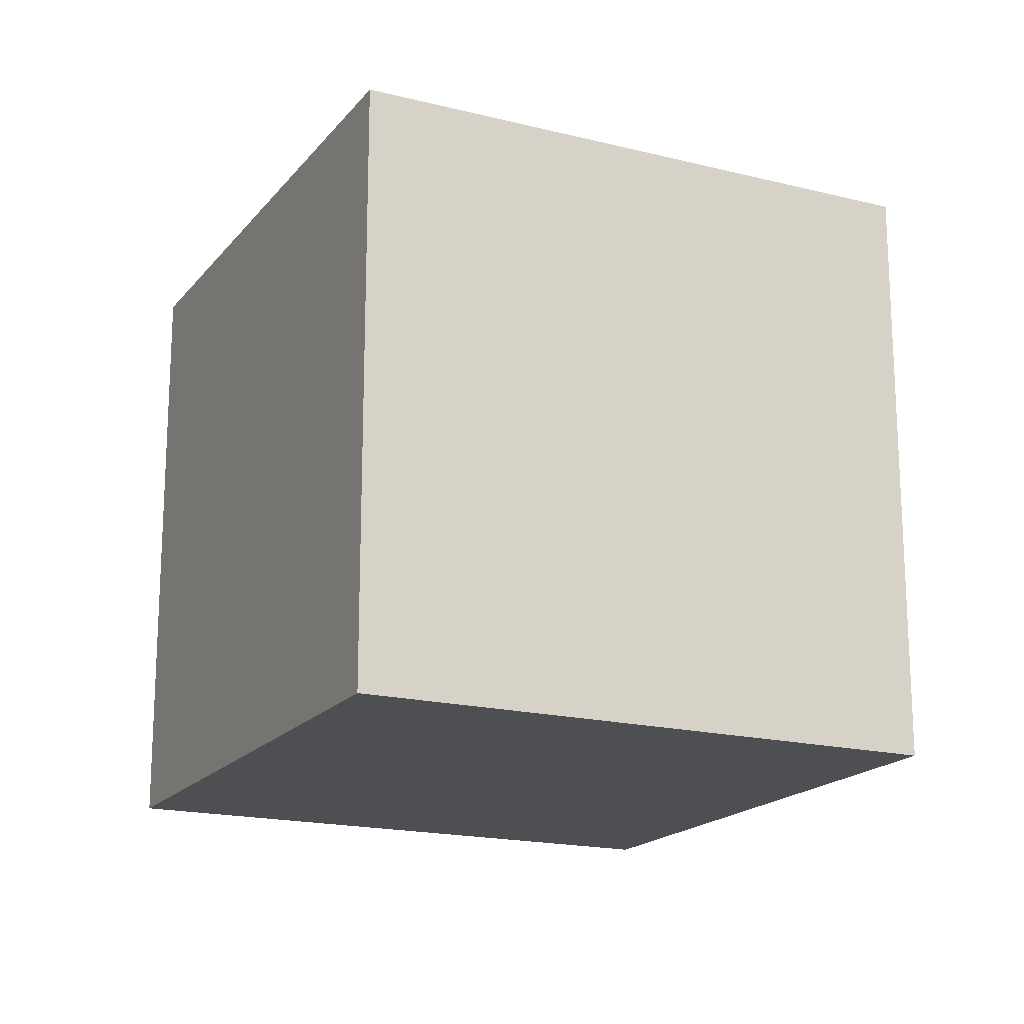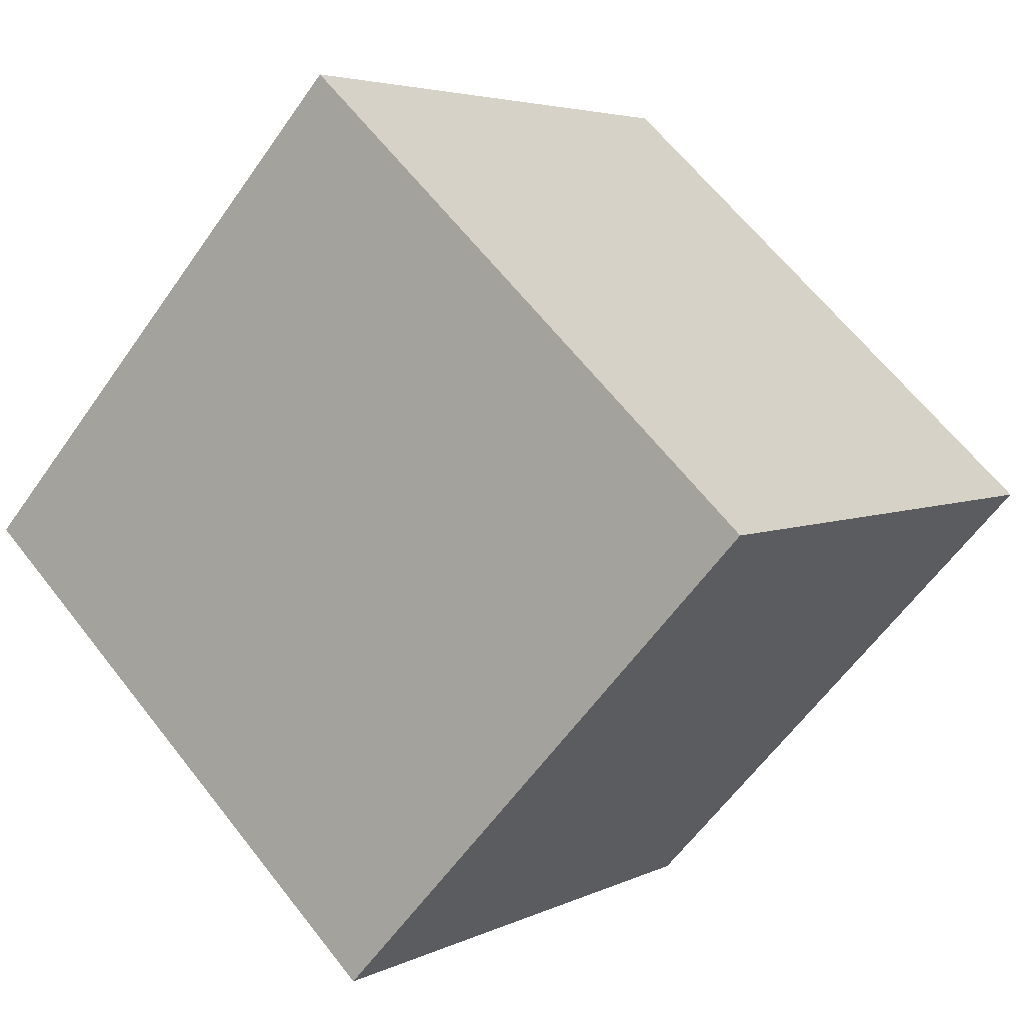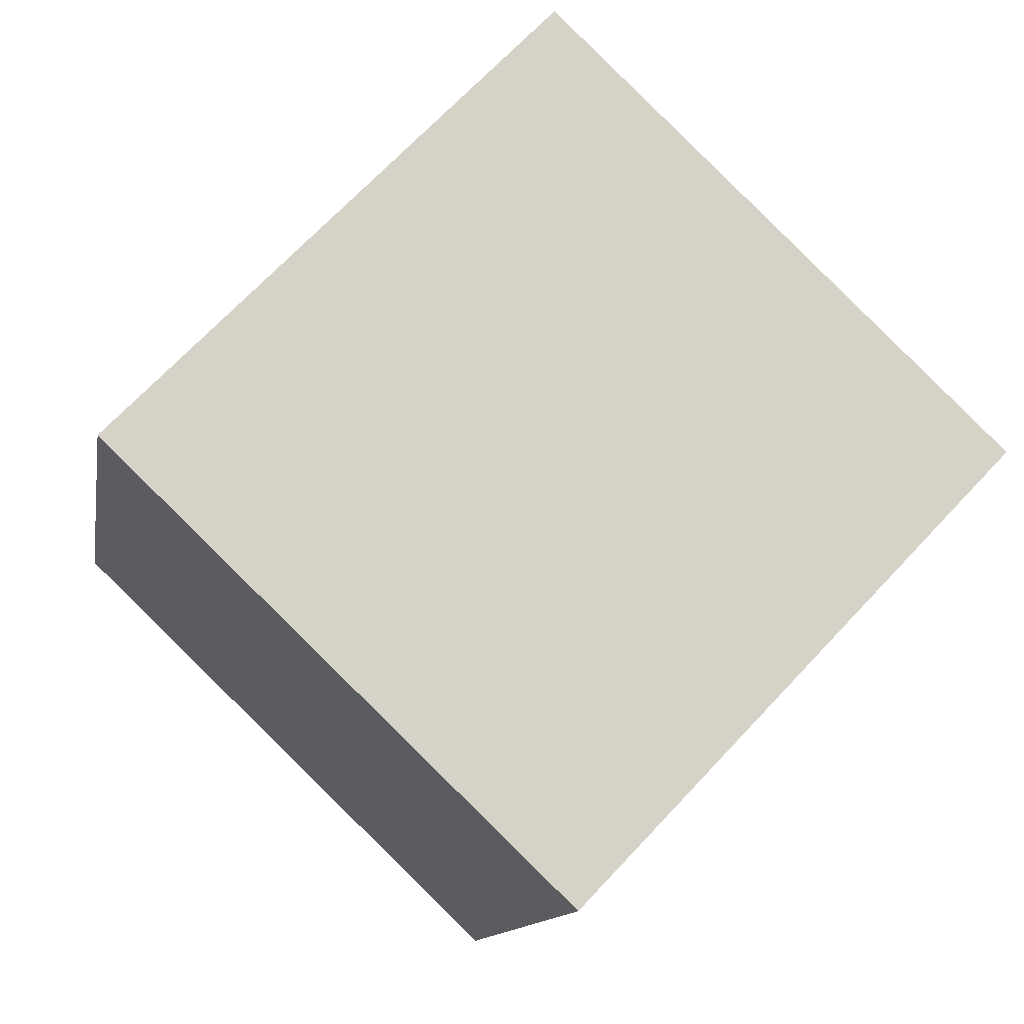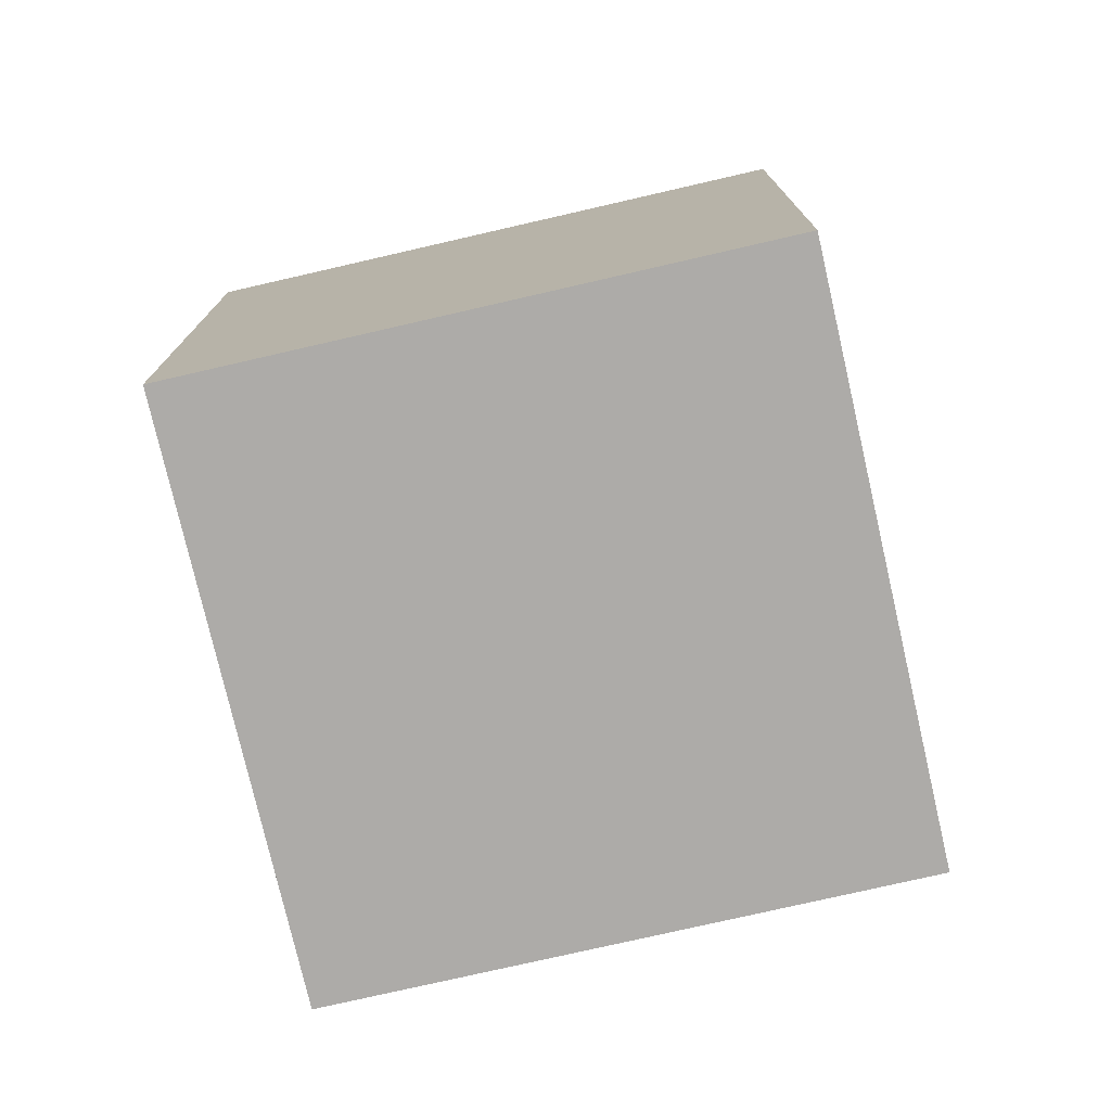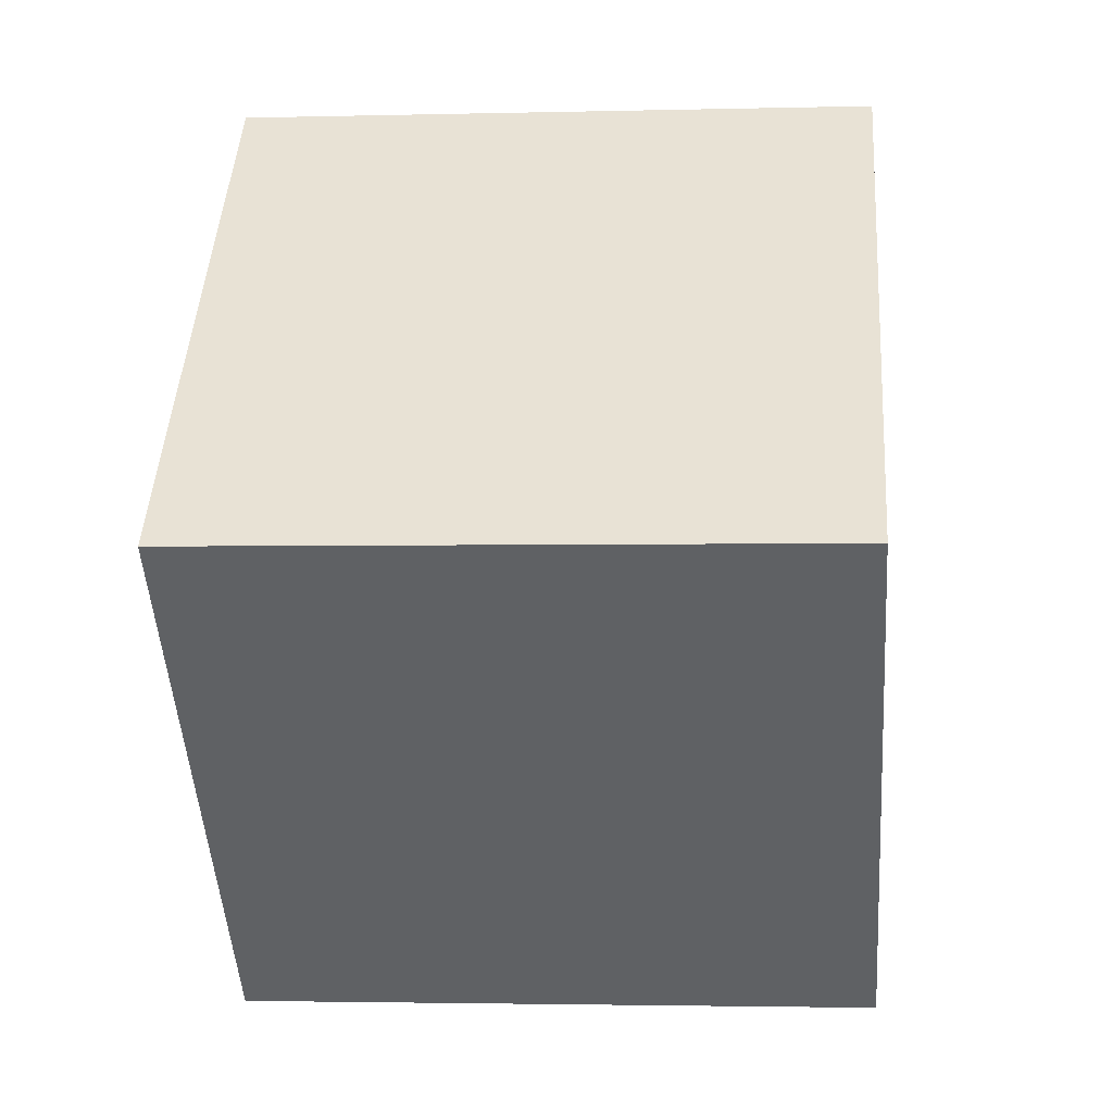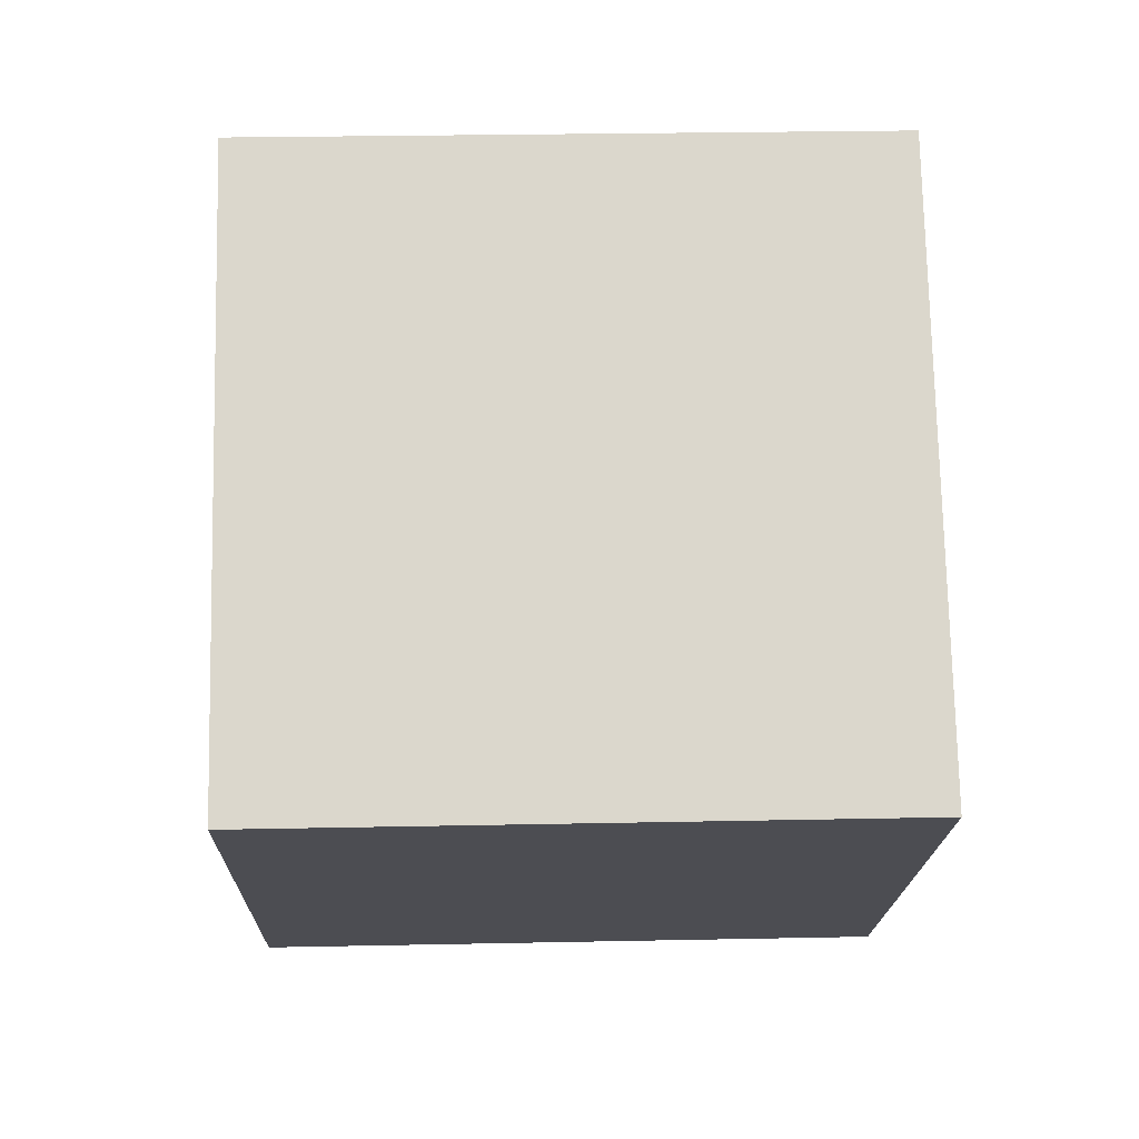
<metadata>
{"format":"obj","ext":"obj","renderer":"f3d","projection":"perspective","resolution":1024,"background":"white","views":[{"elev":-18.0,"azim":107.7,"up":"+Z"},{"elev":63.8,"azim":-38.0,"up":"+Y"},{"elev":-12.2,"azim":170.5,"up":"+Y"},{"elev":-76.5,"azim":56.7,"up":"+Z"},{"elev":-2.5,"azim":95.2,"up":"+Y"},{"elev":27.2,"azim":88.2,"up":"+Y"}]}
</metadata>
<code>
g decor_big_christmas_1_present02
v -0.1979 -1.637 1e-06
v -0.6675 -1.146 1e-06
v -1.158 -1.616 1e-06
v -0.6882 -2.106 1e-06
v -0.1979 -1.637 0.6789
v -0.6882 -2.106 0.6789
v -1.158 -1.616 0.6789
v -0.6675 -1.146 0.6789
v -0.6882 -2.106 0.6789
v -0.6882 -2.106 1e-06
v -1.158 -1.616 1e-06
v -1.158 -1.616 0.6789
v -0.1979 -1.637 0.6789
v -0.1979 -1.637 1e-06
v -0.6882 -2.106 1e-06
v -0.6882 -2.106 0.6789
v -0.6675 -1.146 0.6789
v -0.6675 -1.146 1e-06
v -0.1979 -1.637 1e-06
v -0.1979 -1.637 0.6789
v -1.158 -1.616 0.6789
v -1.158 -1.616 1e-06
v -0.6675 -1.146 1e-06
v -0.6675 -1.146 0.6789
f -22 -23 -24
f -21 -22 -24
f -18 -19 -20
f -17 -18 -20
f -14 -15 -16
f -13 -14 -16
f -10 -11 -12
f -9 -10 -12
f -6 -7 -8
f -5 -6 -8
f -2 -3 -4
f -1 -2 -4

</code>
